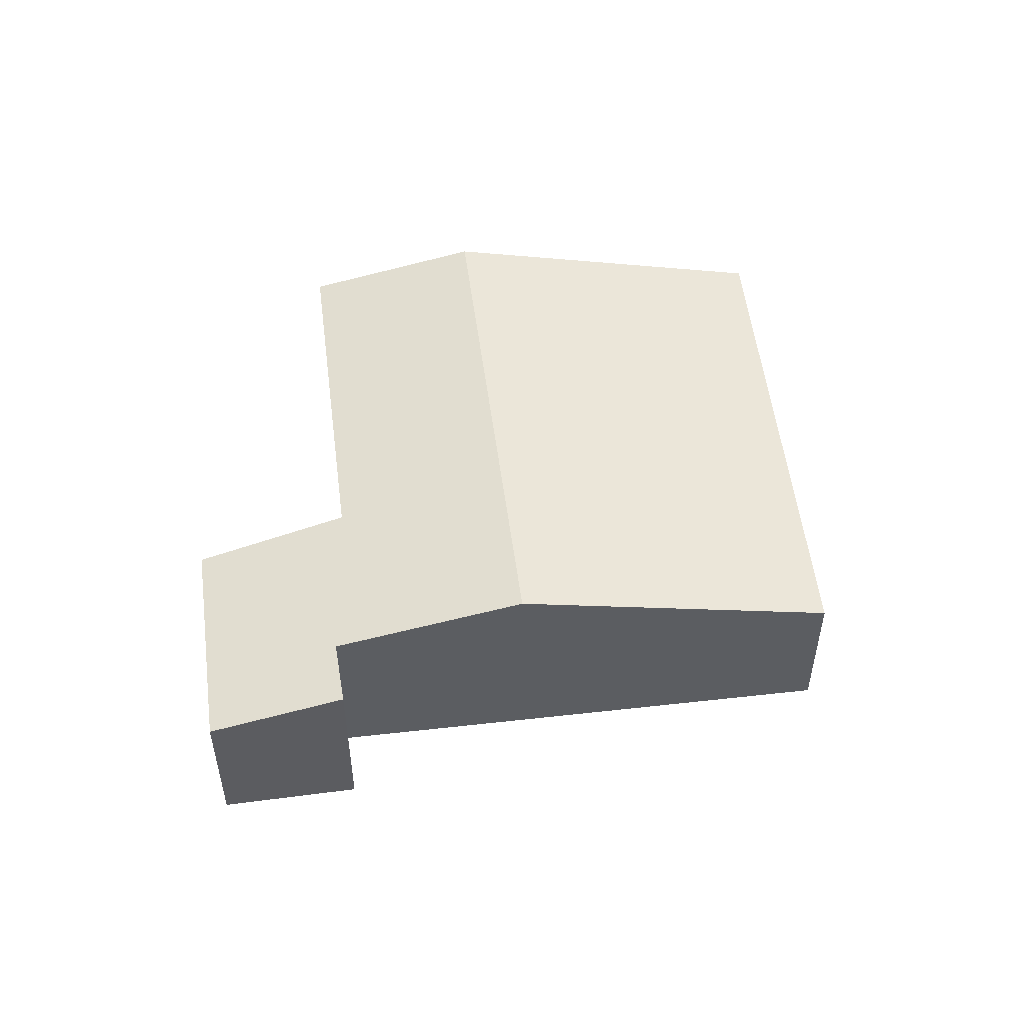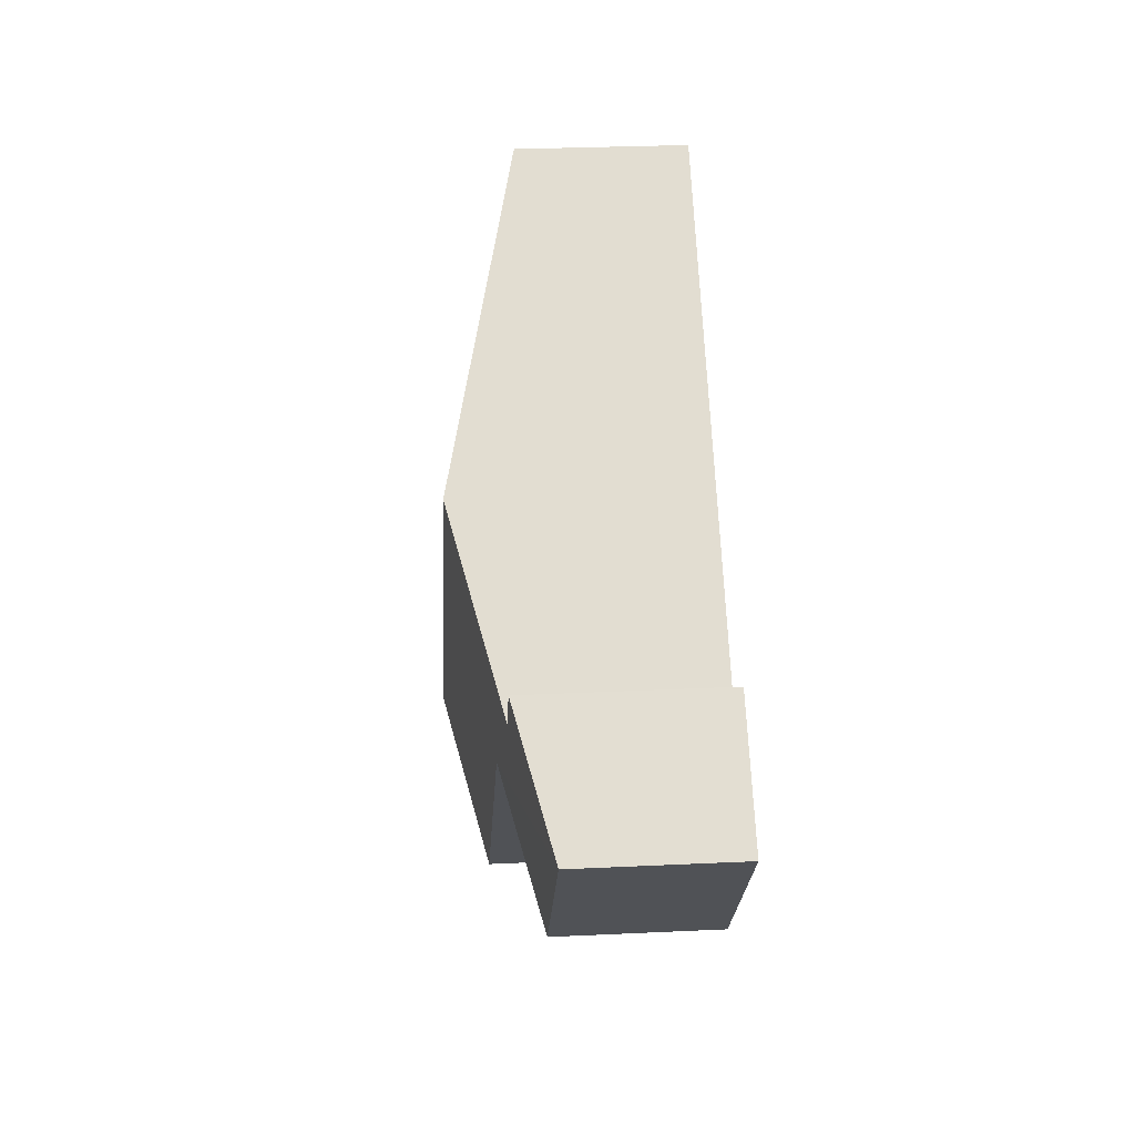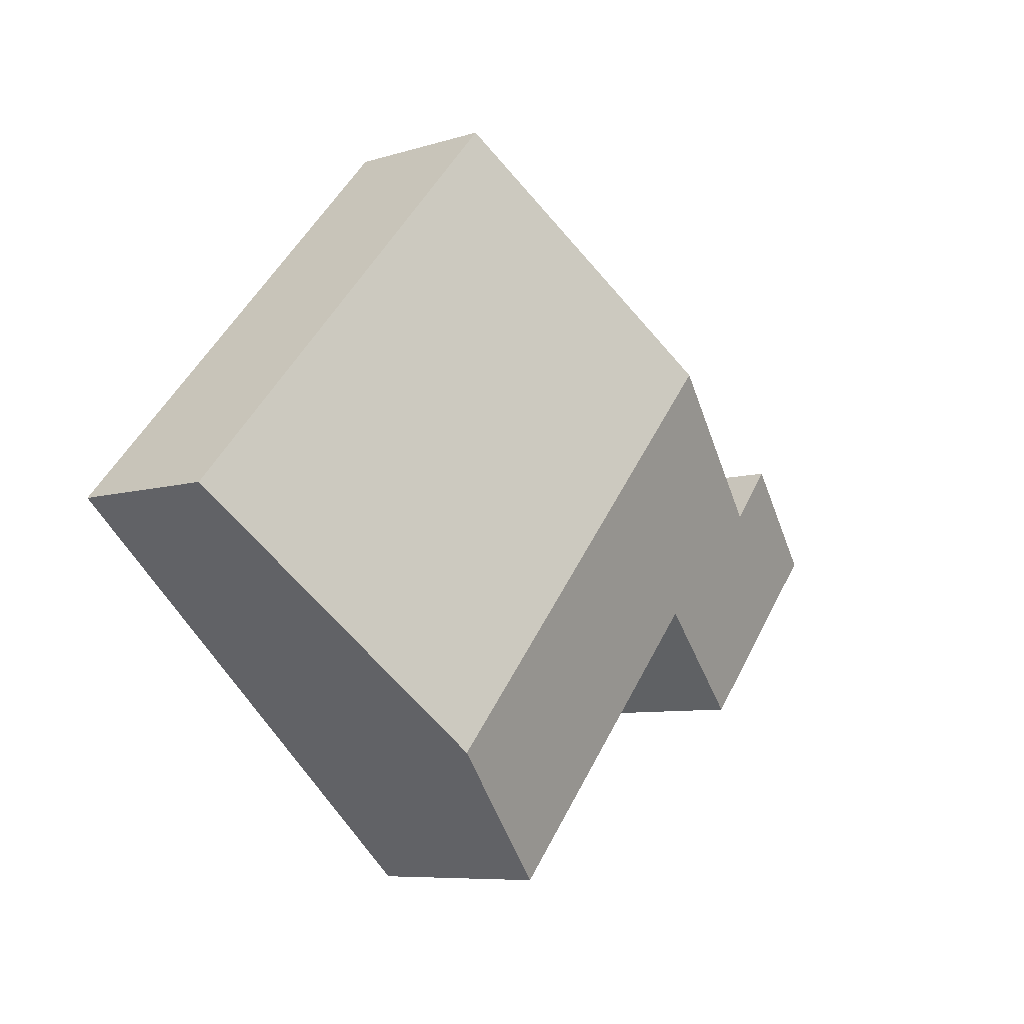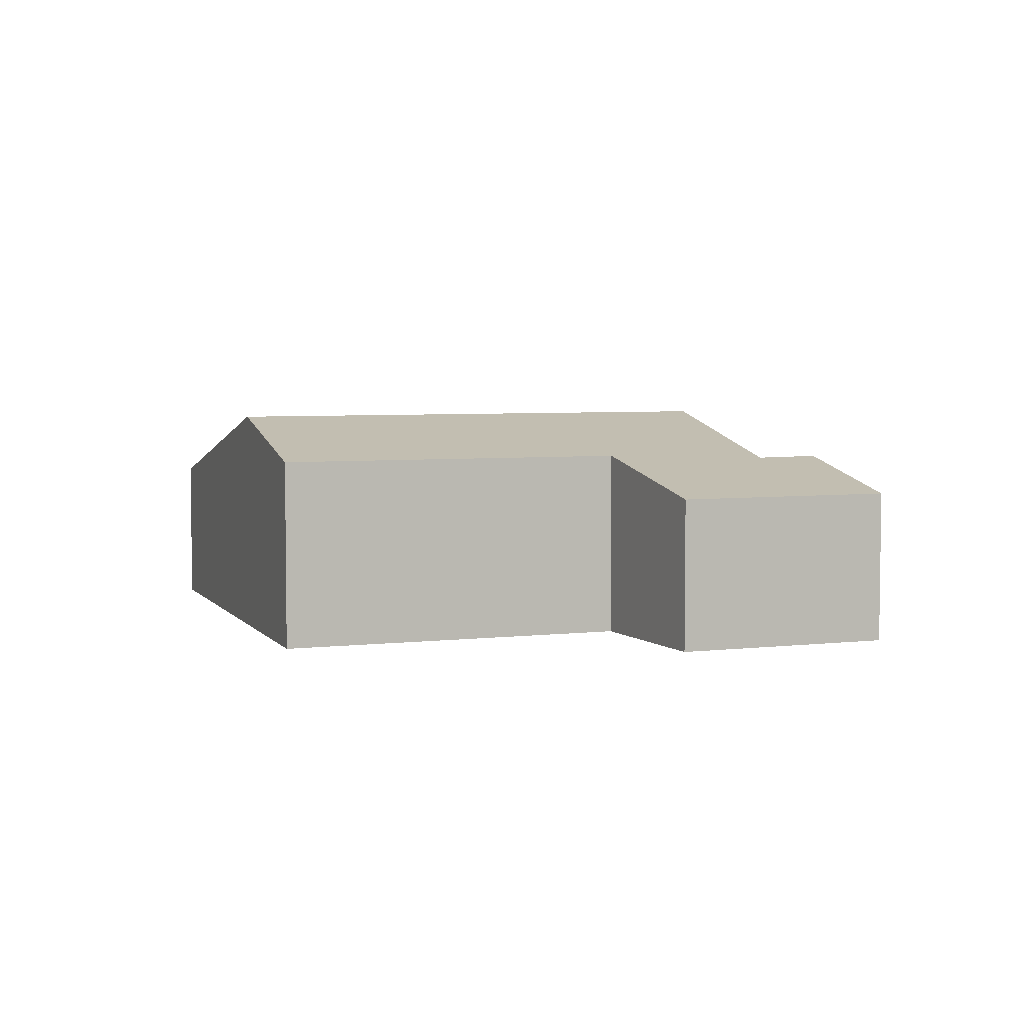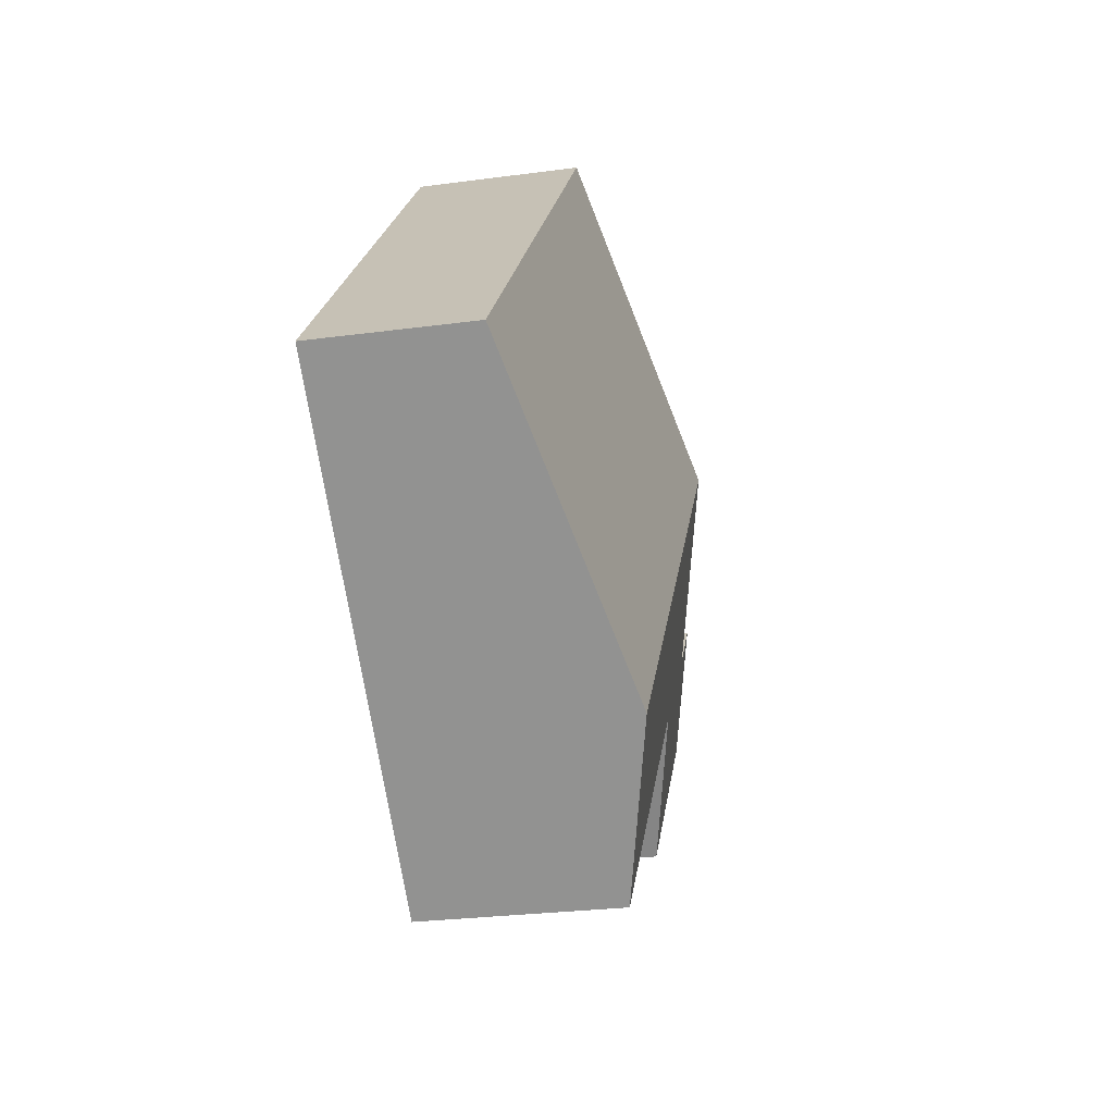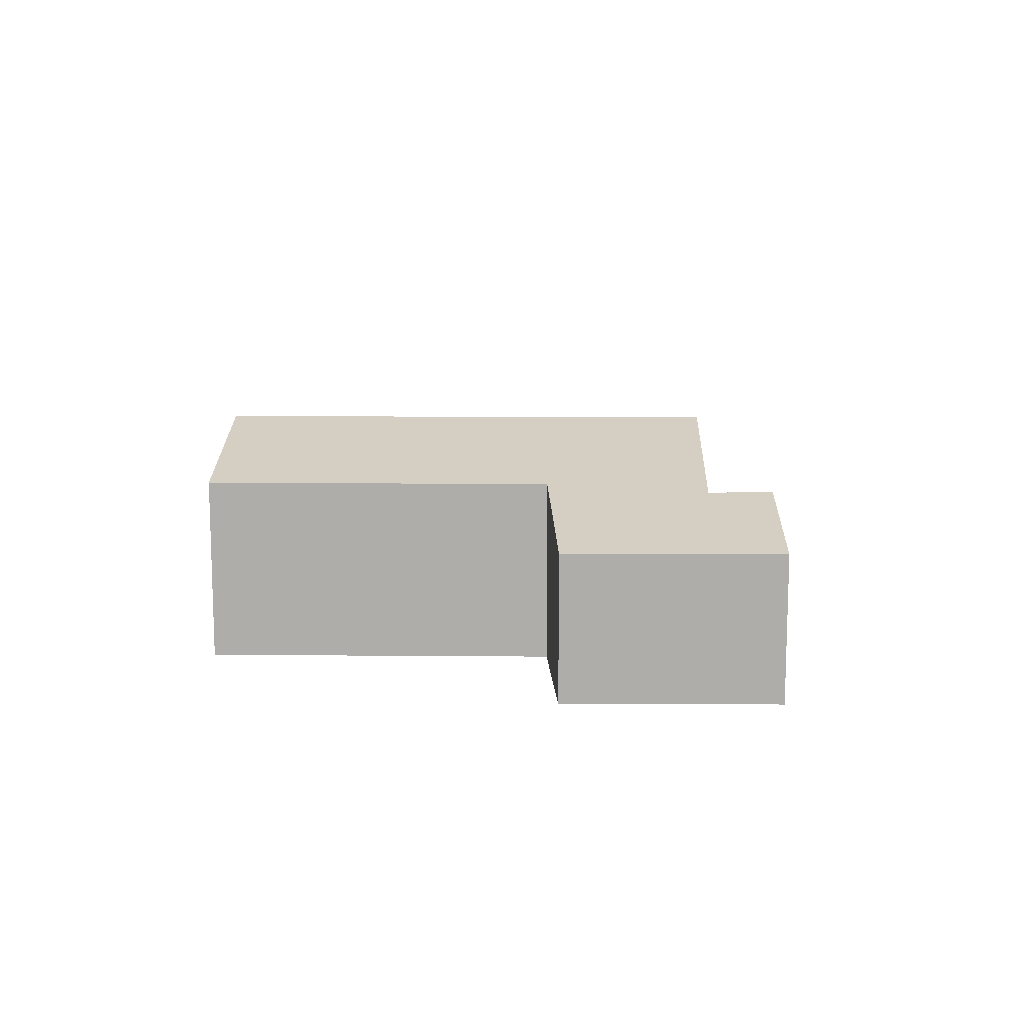
<metadata>
{"format":"obj","ext":"obj","renderer":"f3d","projection":"perspective","resolution":1024,"background":"white","views":[{"elev":52.2,"azim":-48.1,"up":"+Y"},{"elev":28.1,"azim":-94.1,"up":"+Z"},{"elev":-7.5,"azim":131.4,"up":"+Z"},{"elev":4.8,"azim":-151.2,"up":"+Y"},{"elev":-26.8,"azim":101.8,"up":"+Z"},{"elev":12.8,"azim":-129.7,"up":"+Y"}]}
</metadata>
<code>
v  0 1.857 1.137e-16
v  3.314 2.287 -0.92
v  1.761 1.855 -2.069
v  1.309 2.241 1.101
v  1.813 2.234 0.466
v  7.743 2.772 -2.763
v  6.135 2.29 -4.188
v  3.617 2.772 2.044
v  6.636 1.872 4.685
v  10.85 1.842 -0.012
v  1.309 -6.742e-17 1.101
v  0 0 0
v  1.813 -2.853e-17 0.466
v  3.617 -1.252e-16 2.044
v  6.636 -2.869e-16 4.685
v  10.85 7.348e-19 -0.012
v  7.743 1.692e-16 -2.763
v  6.135 2.564e-16 -4.188
v  3.314 5.633e-17 -0.92
v  1.761 1.267e-16 -2.069
g defaultobject
f 1 2 3
f 4 5 1
f 2 6 7
f 6 2 8
f 8 2 5
f 5 2 1
f 9 6 8
f 6 9 10
f 1 11 4
f 11 1 12
f 13 8 5
f 8 13 9
f 9 13 14
f 9 14 15
f 11 5 4
f 5 11 13
f 15 10 9
f 10 15 16
f 16 6 10
f 6 16 17
f 6 17 7
f 7 17 18
f 19 3 2
f 3 19 20
f 18 2 7
f 2 18 19
f 3 12 1
f 12 3 20
f 15 17 16
f 17 15 14
f 17 14 18
f 18 14 19
f 19 14 13
f 19 13 20
f 20 13 11
f 20 11 12

</code>
